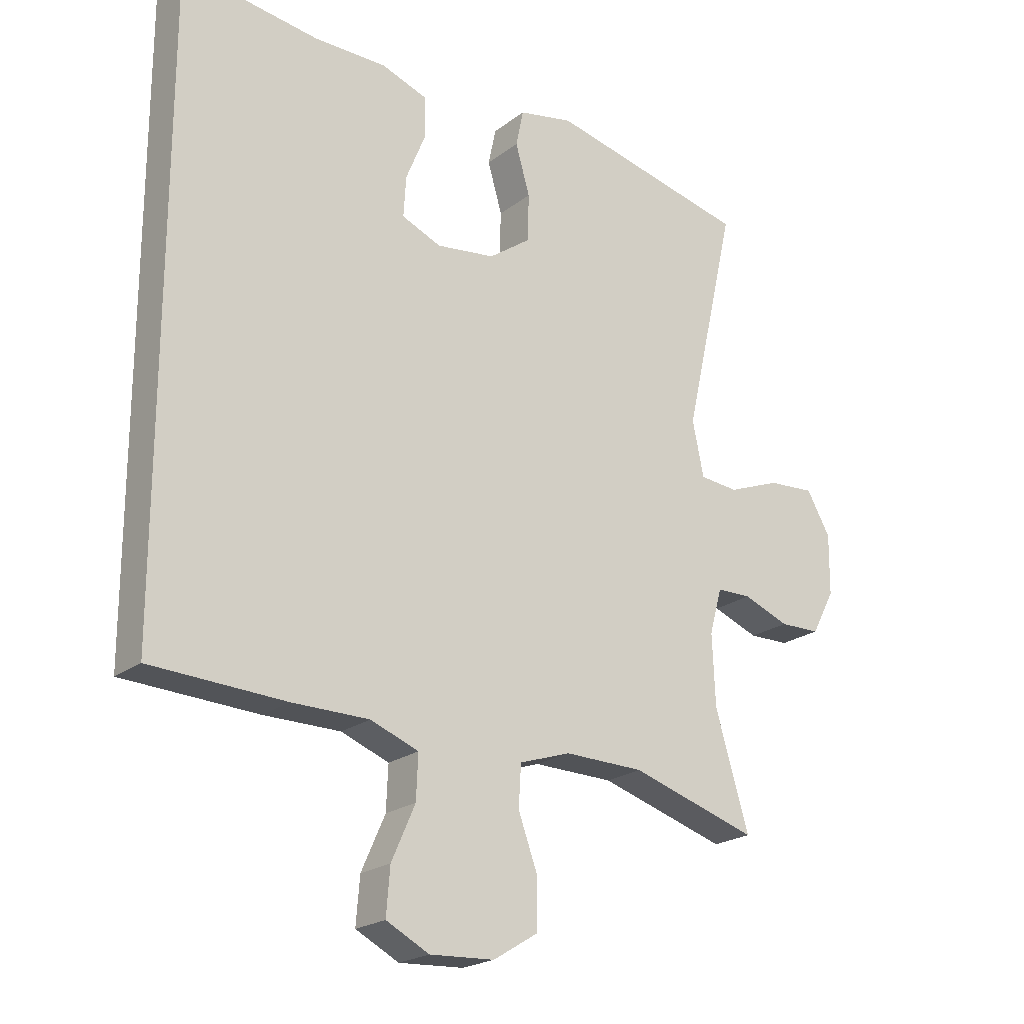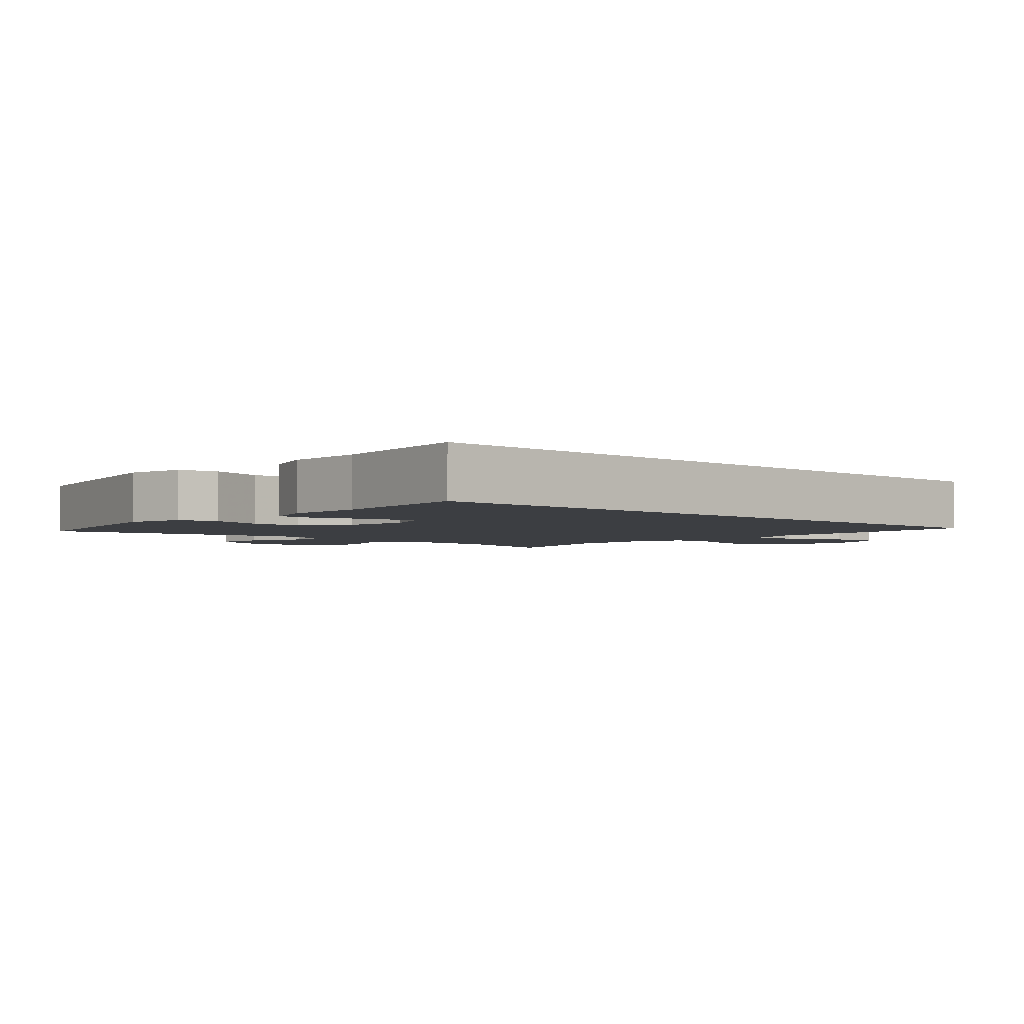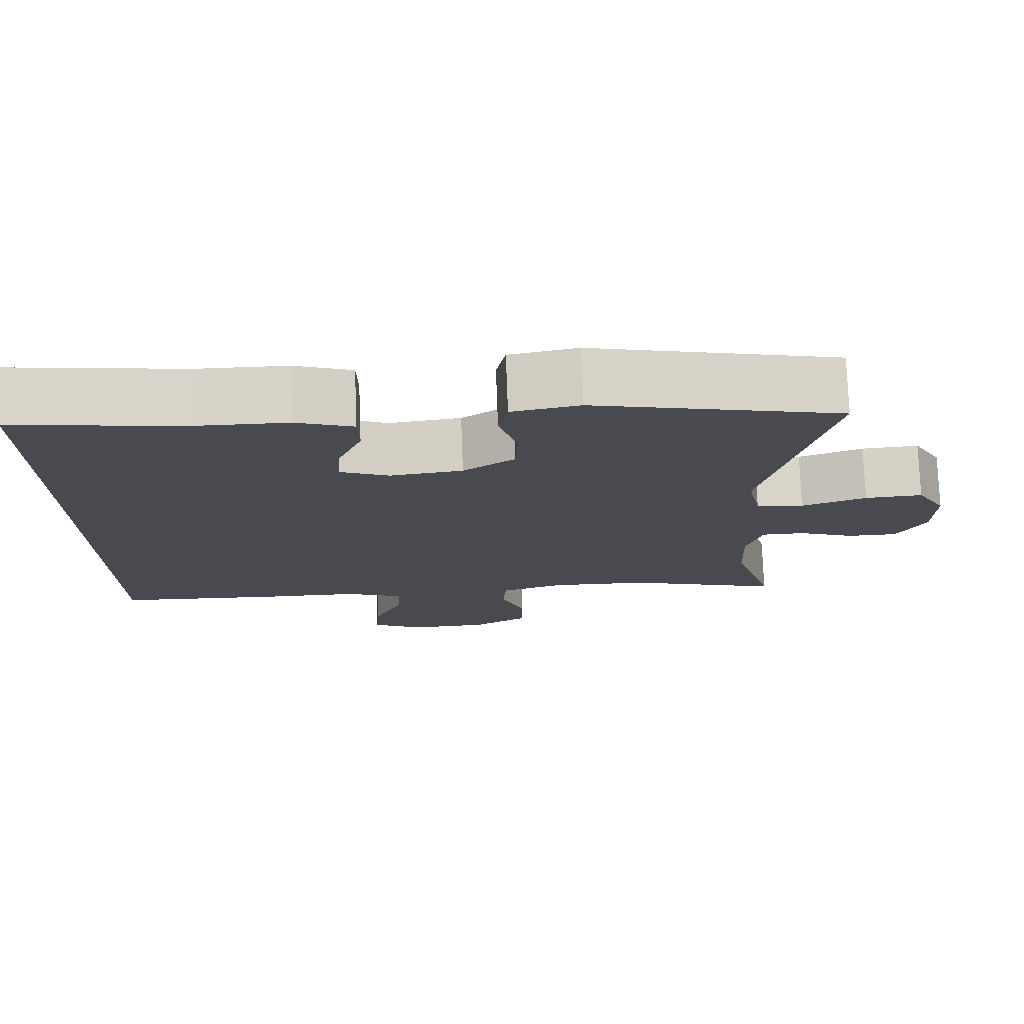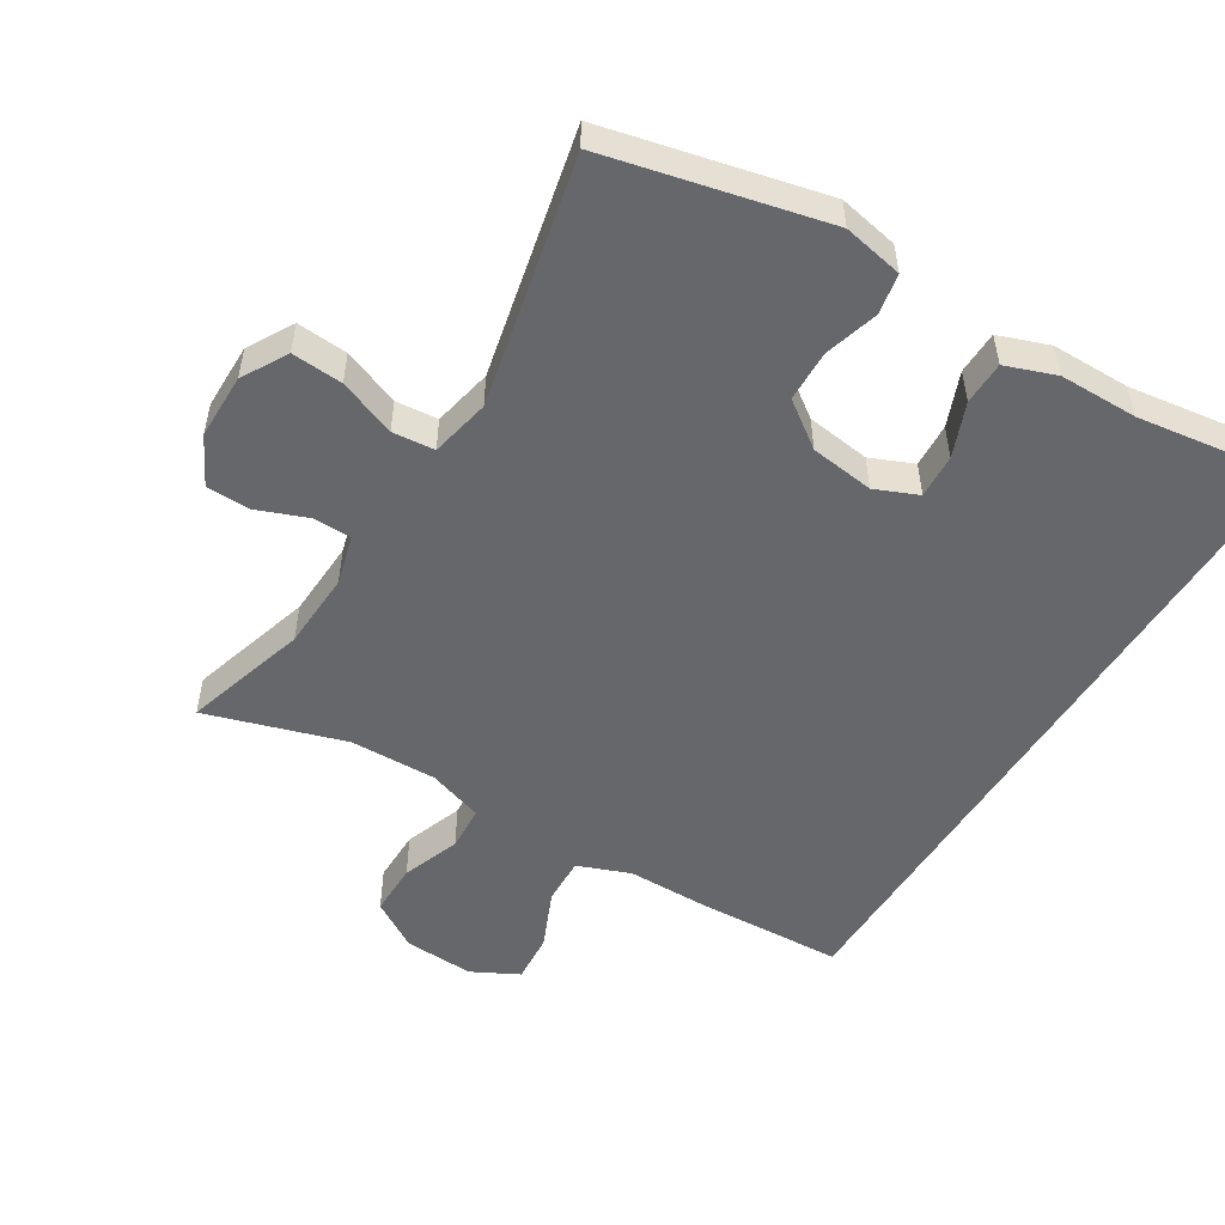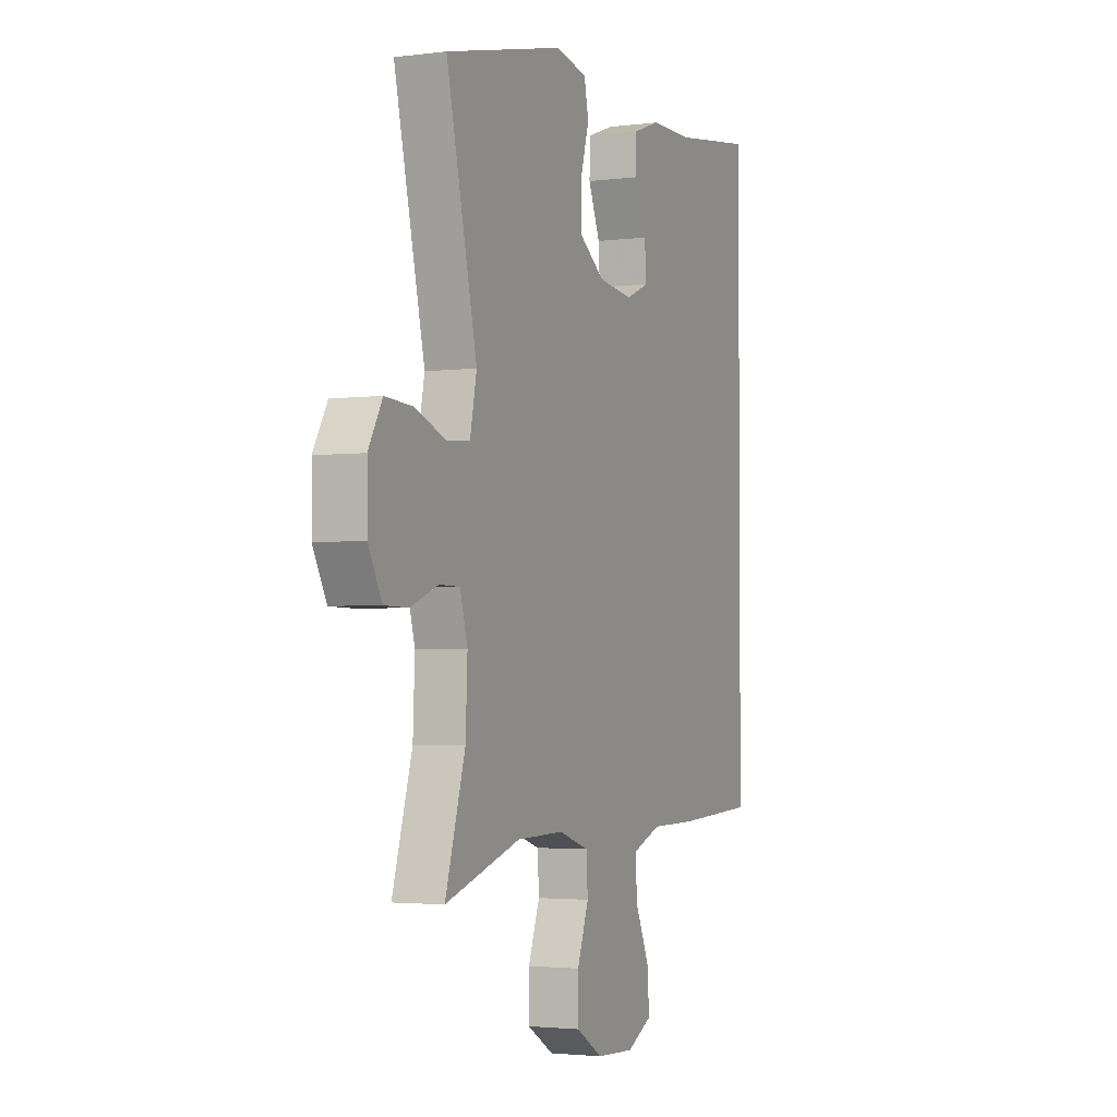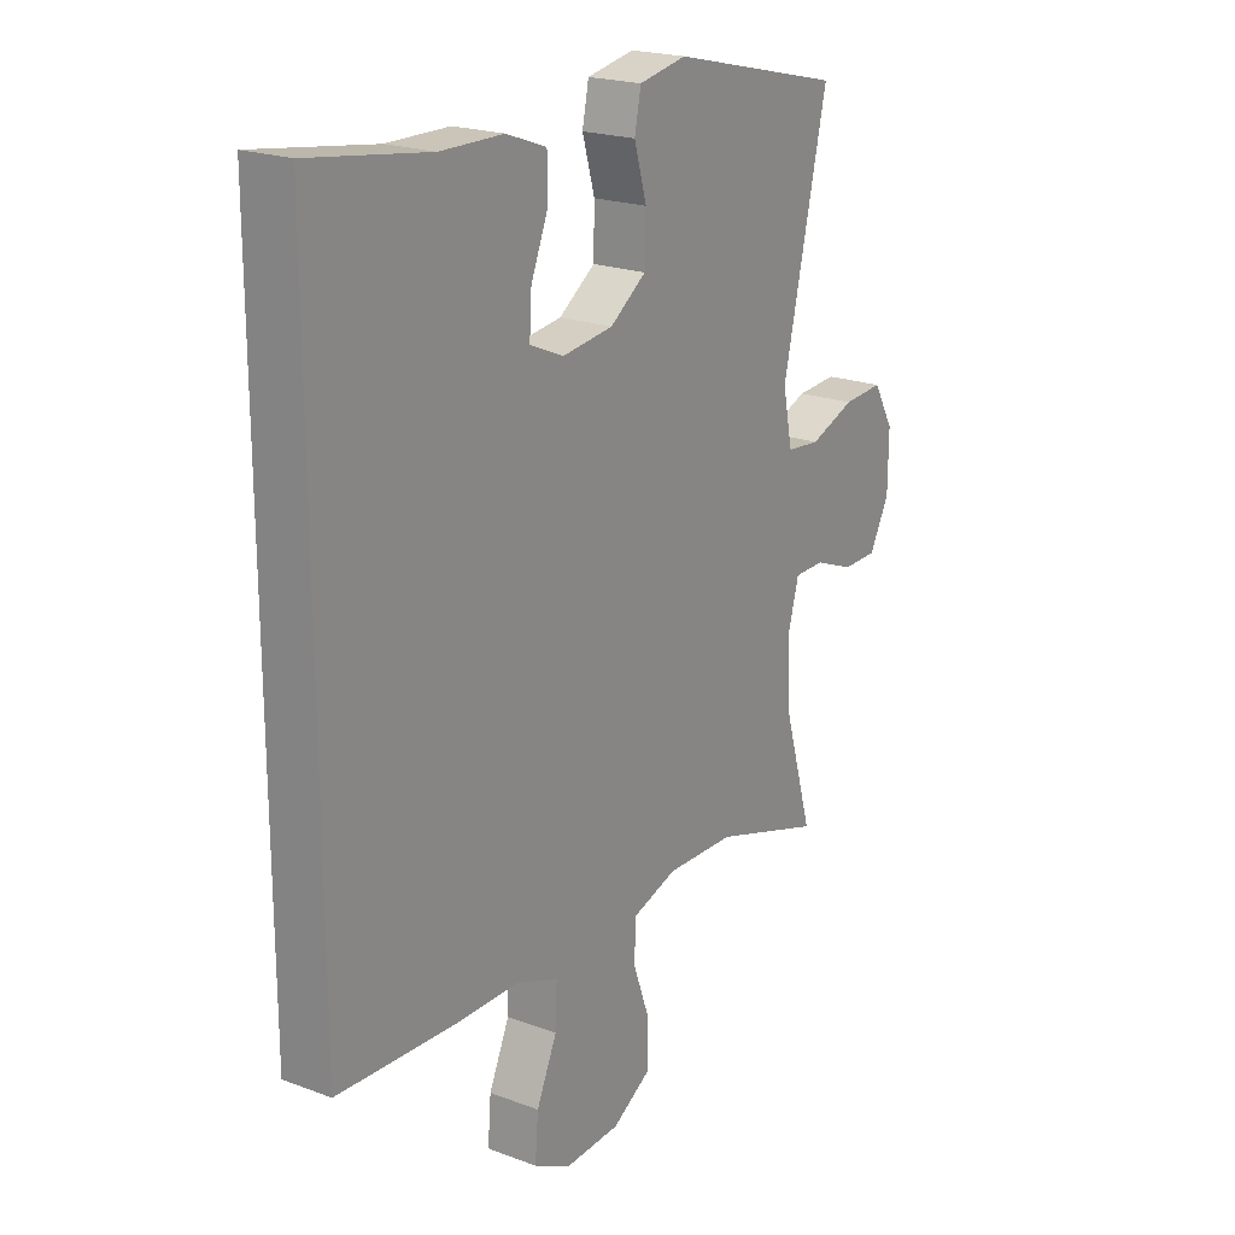
<metadata>
{"format":"obj","ext":"obj","renderer":"f3d","projection":"perspective","resolution":1024,"background":"white","views":[{"elev":-21.4,"azim":143.0,"up":"+Z"},{"elev":-3.1,"azim":47.1,"up":"+Y"},{"elev":76.3,"azim":177.9,"up":"+Z"},{"elev":-52.1,"azim":-31.8,"up":"+Y"},{"elev":-2.7,"azim":-66.0,"up":"+Z"},{"elev":20.9,"azim":123.9,"up":"+Z"}]}
</metadata>
<code>
v 0.5 0.07 0.579
v 0.5 0.07 -0.431
v 0.284 0.07 -0.442
v 0.161 0.07 -0.443
v 0.084 0.07 -0.473
v 0.087 0.07 -0.543
v 0.125 0.07 -0.629
v 0.131 0.07 -0.703
v 0.062 0.07 -0.739
v -0.041 0.07 -0.734
v -0.113 0.07 -0.69
v -0.113 0.07 -0.612
v -0.082 0.07 -0.526
v -0.086 0.07 -0.46
v -0.168 0.07 -0.433
v -0.296 0.07 -0.436
v -0.5 0.07 -0.5
v -0.446 0.07 -0.317
v -0.441 0.07 -0.203
v -0.461 0.07 -0.13
v -0.517 0.07 -0.129
v -0.591 0.07 -0.158
v -0.656 0.07 -0.157
v -0.693 0.07 -0.087
v -0.694 0.07 0.01
v -0.656 0.07 0.077
v -0.581 0.07 0.072
v -0.497 0.07 0.04
v -0.435 0.07 0.046
v -0.417 0.07 0.134
v -0.5 0.07 0.5
v -0.179 0.07 0.576
v -0.091 0.07 0.559
v -0.079 0.07 0.5
v -0.102 0.07 0.42
v -0.1 0.07 0.344
v -0.033 0.07 0.296
v 0.061 0.07 0.284
v 0.124 0.07 0.311
v 0.12 0.07 0.376
v 0.088 0.07 0.455
v 0.089 0.07 0.519
v 0.163 0.07 0.546
v 0.279 0.07 0.547
v 0.5 0 0.579
v 0.5 0 -0.431
v 0.284 0 -0.442
v 0.161 0 -0.443
v 0.084 0 -0.473
v 0.087 0 -0.543
v 0.125 0 -0.629
v 0.131 0 -0.703
v 0.062 0 -0.739
v -0.041 0 -0.734
v -0.113 0 -0.69
v -0.113 0 -0.612
v -0.082 0 -0.526
v -0.086 0 -0.46
v -0.168 0 -0.433
v -0.296 0 -0.436
v -0.5 0 -0.5
v -0.446 0 -0.317
v -0.441 0 -0.203
v -0.461 0 -0.13
v -0.517 0 -0.129
v -0.591 0 -0.158
v -0.656 0 -0.157
v -0.693 0 -0.087
v -0.694 0 0.01
v -0.656 0 0.077
v -0.581 0 0.072
v -0.497 0 0.04
v -0.435 0 0.046
v -0.417 0 0.134
v -0.5 0 0.5
v -0.179 0 0.576
v -0.091 0 0.559
v -0.079 0 0.5
v -0.102 0 0.42
v -0.1 0 0.344
v -0.033 0 0.296
v 0.061 0 0.284
v 0.124 0 0.311
v 0.12 0 0.376
v 0.088 0 0.455
v 0.089 0 0.519
v 0.163 0 0.546
v 0.279 0 0.547
f 41 42 43 44
f 40 41 44 1
f 39 40 1 2
f 38 39 2 3
f 37 38 3 4
f 36 37 4 5
f 32 33 34 35
f 30 31 32 35
f 29 30 35 36
f 25 26 27 28
f 25 28 29
f 24 25 29
f 21 22 23 24
f 20 21 24 29
f 19 20 29 36
f 16 17 18
f 15 16 18 19
f 14 15 19 36
f 10 11 12 13
f 6 7 8 9
f 10 13 14 36
f 9 10 36
f 5 6 9 36
f 88 87 86 85
f 45 88 85 84
f 46 45 84 83
f 47 46 83 82
f 48 47 82 81
f 49 48 81 80
f 79 78 77 76
f 79 76 75 74
f 80 79 74 73
f 72 71 70 69
f 73 72 69
f 73 69 68
f 68 67 66 65
f 73 68 65 64
f 80 73 64 63
f 62 61 60
f 63 62 60 59
f 80 63 59 58
f 57 56 55 54
f 53 52 51 50
f 80 58 57 54
f 80 54 53
f 80 53 50 49
f 1 45 46 2
f 2 46 47 3
f 3 47 48 4
f 4 48 49 5
f 5 49 50 6
f 6 50 51 7
f 7 51 52 8
f 8 52 53 9
f 9 53 54 10
f 10 54 55 11
f 11 55 56 12
f 12 56 57 13
f 13 57 58 14
f 14 58 59 15
f 15 59 60 16
f 16 60 61 17
f 17 61 62 18
f 18 62 63 19
f 19 63 64 20
f 20 64 65 21
f 21 65 66 22
f 22 66 67 23
f 23 67 68 24
f 24 68 69 25
f 25 69 70 26
f 26 70 71 27
f 27 71 72 28
f 28 72 73 29
f 29 73 74 30
f 30 74 75 31
f 31 75 76 32
f 32 76 77 33
f 33 77 78 34
f 34 78 79 35
f 35 79 80 36
f 36 80 81 37
f 37 81 82 38
f 38 82 83 39
f 39 83 84 40
f 40 84 85 41
f 41 85 86 42
f 42 86 87 43
f 43 87 88 44
f 44 88 45 1

</code>
